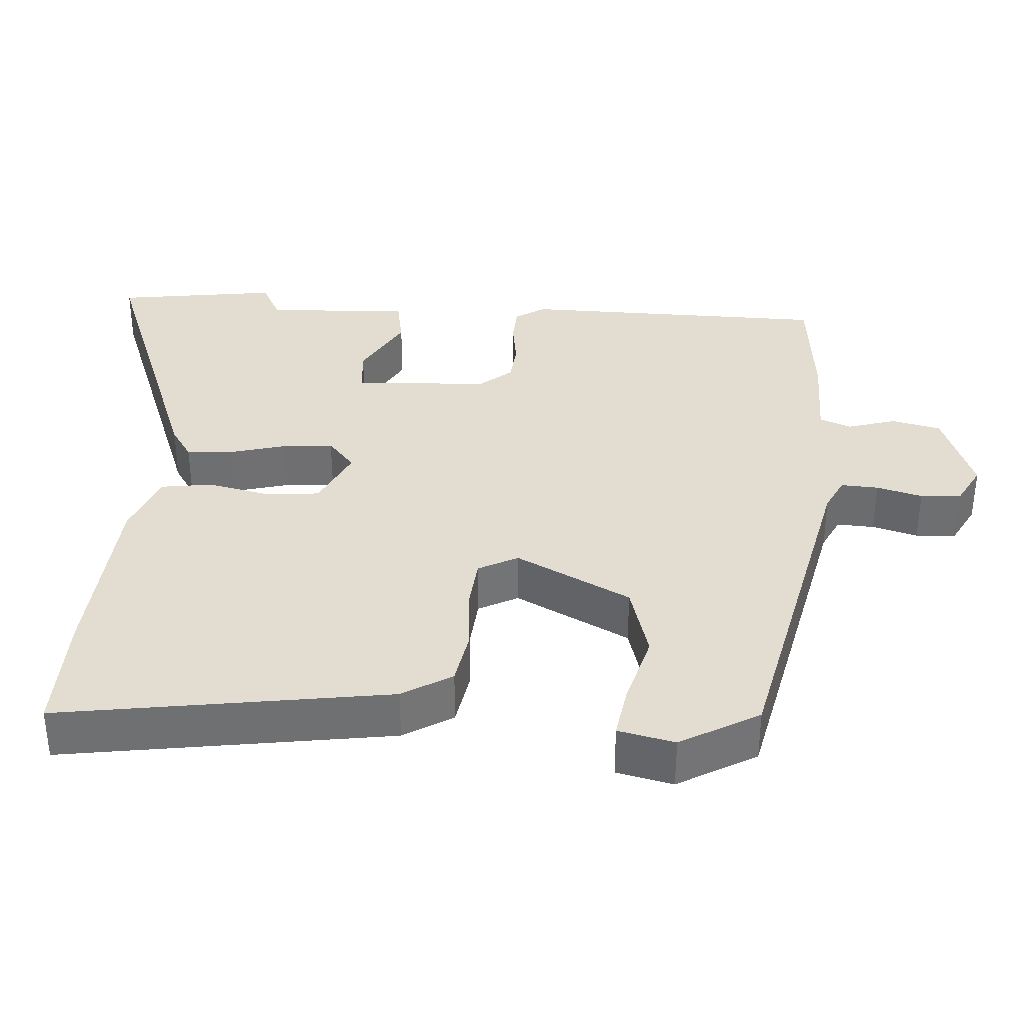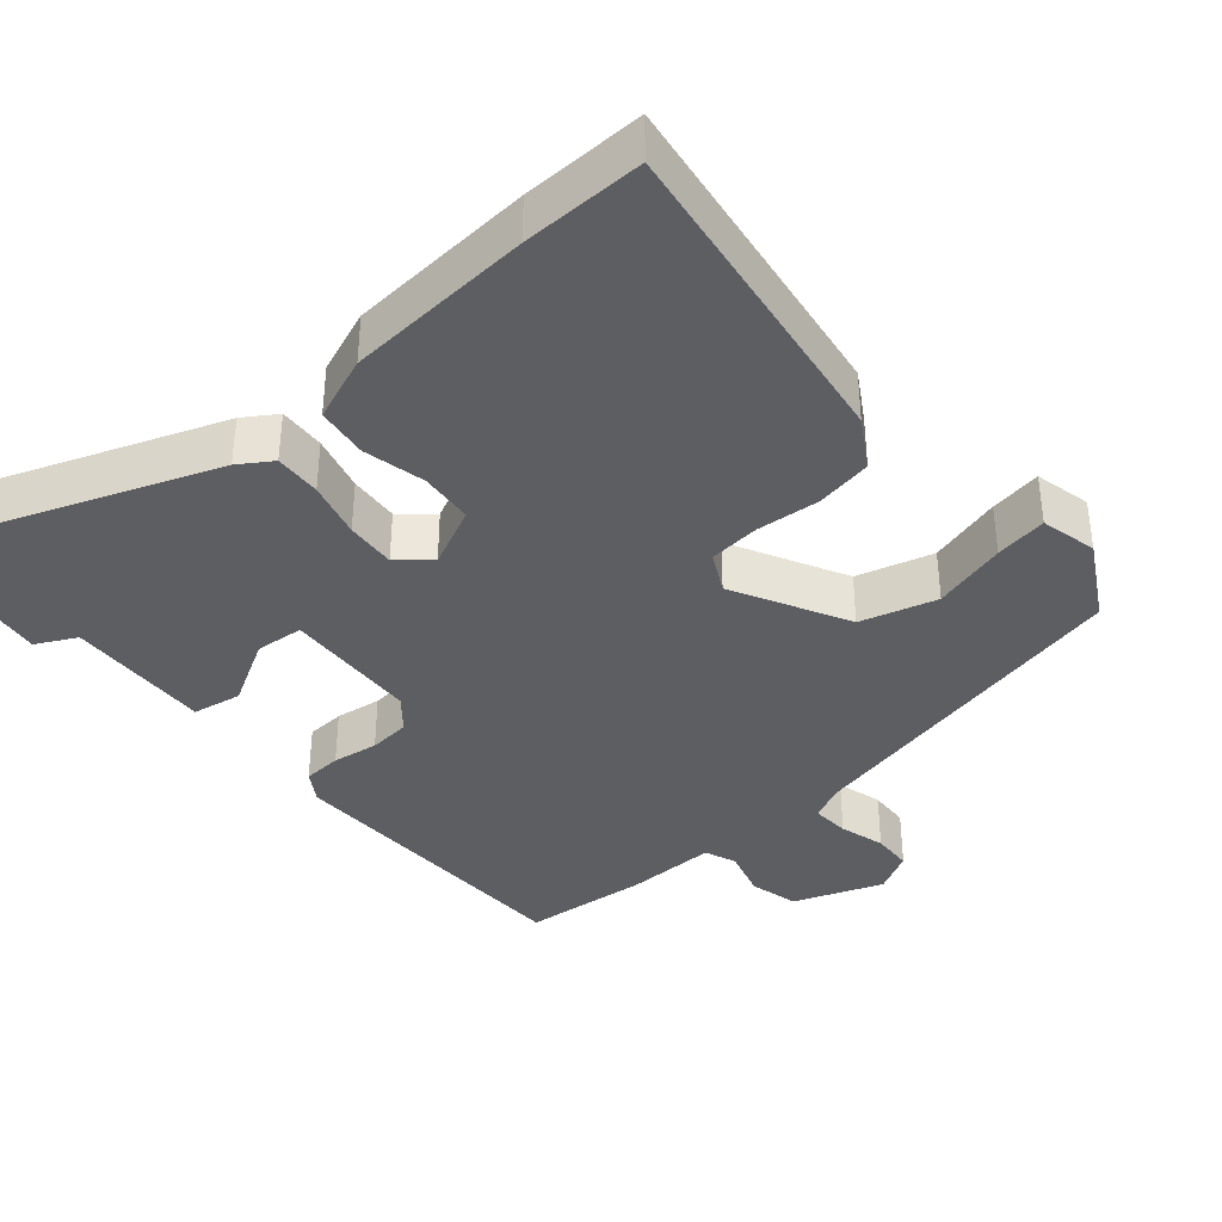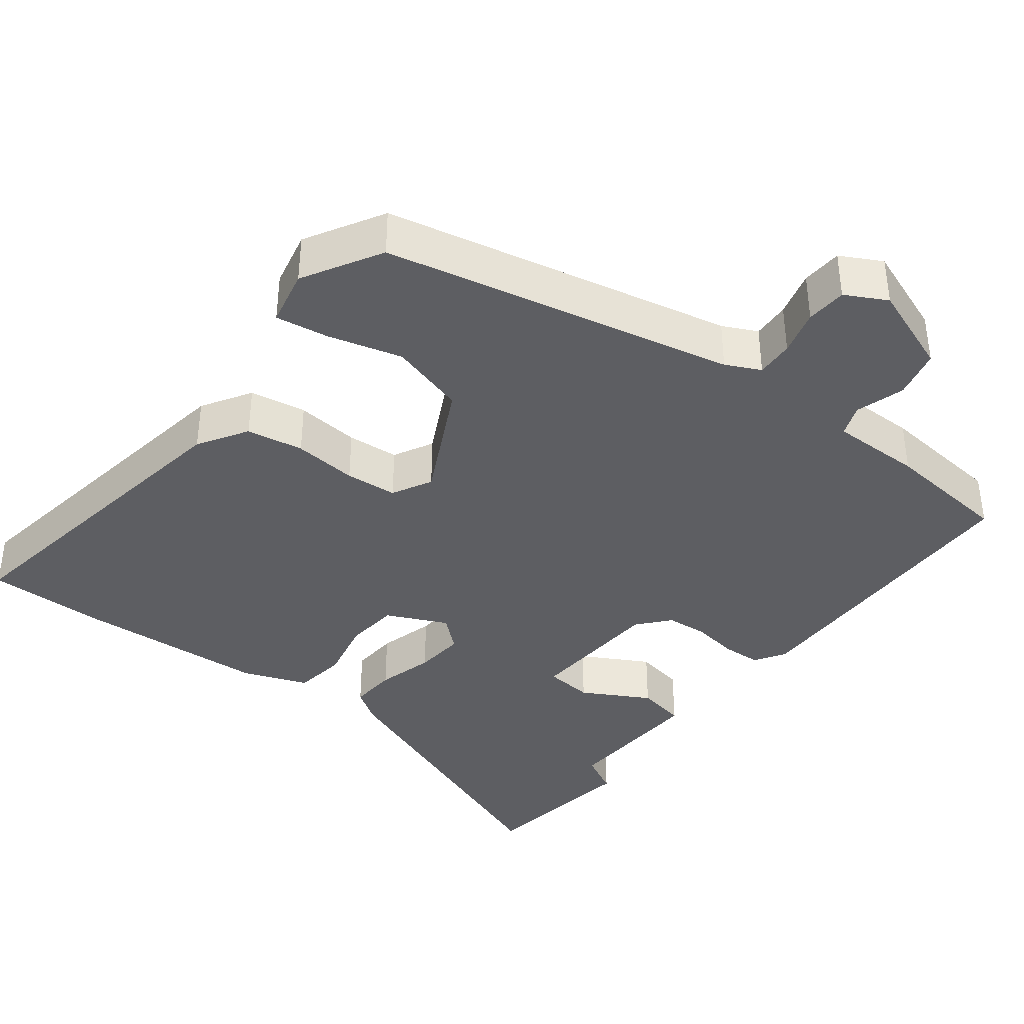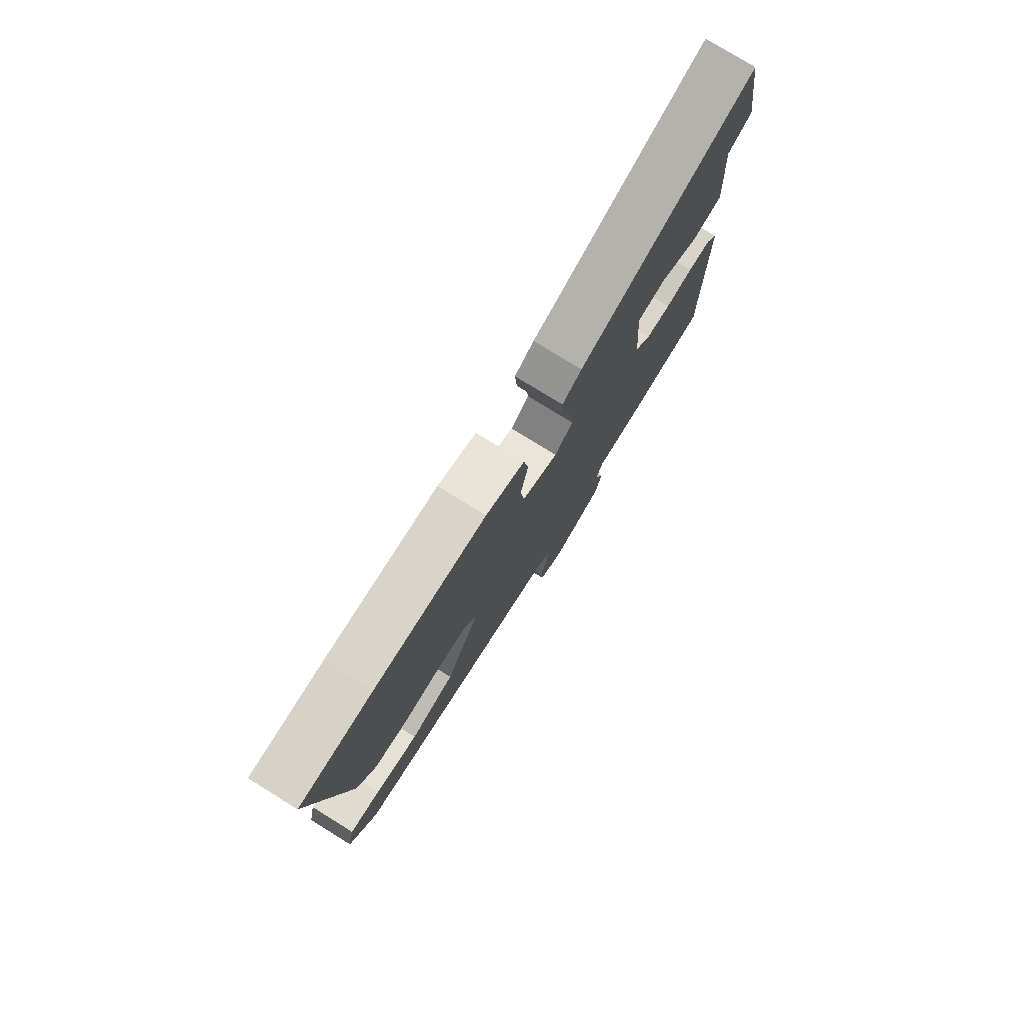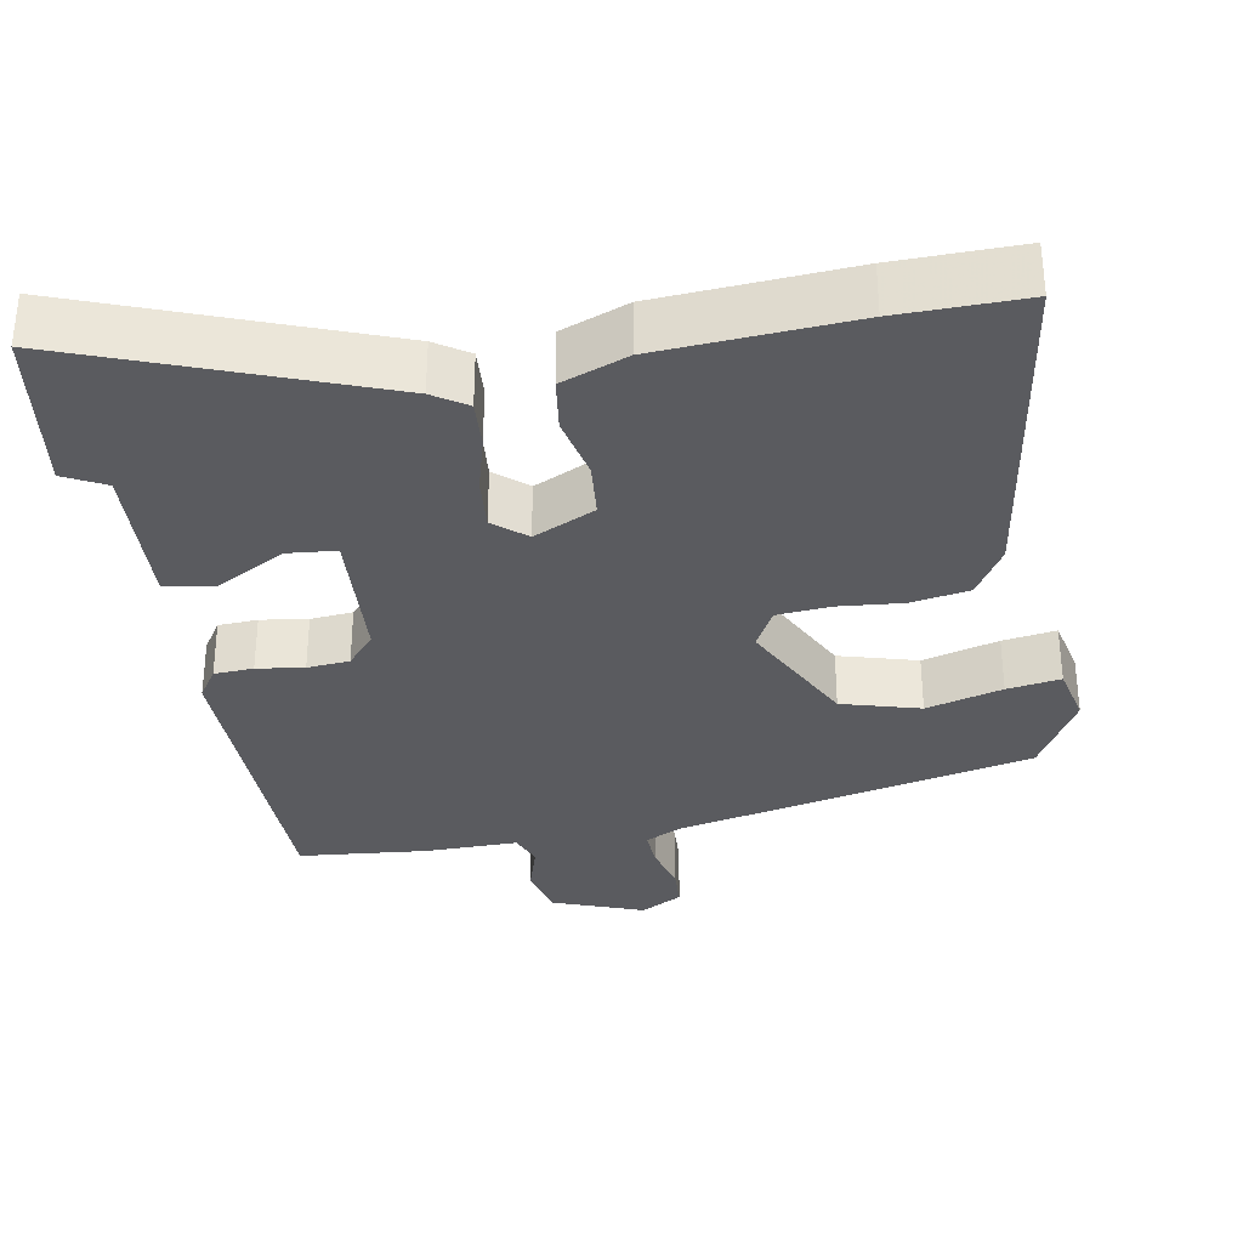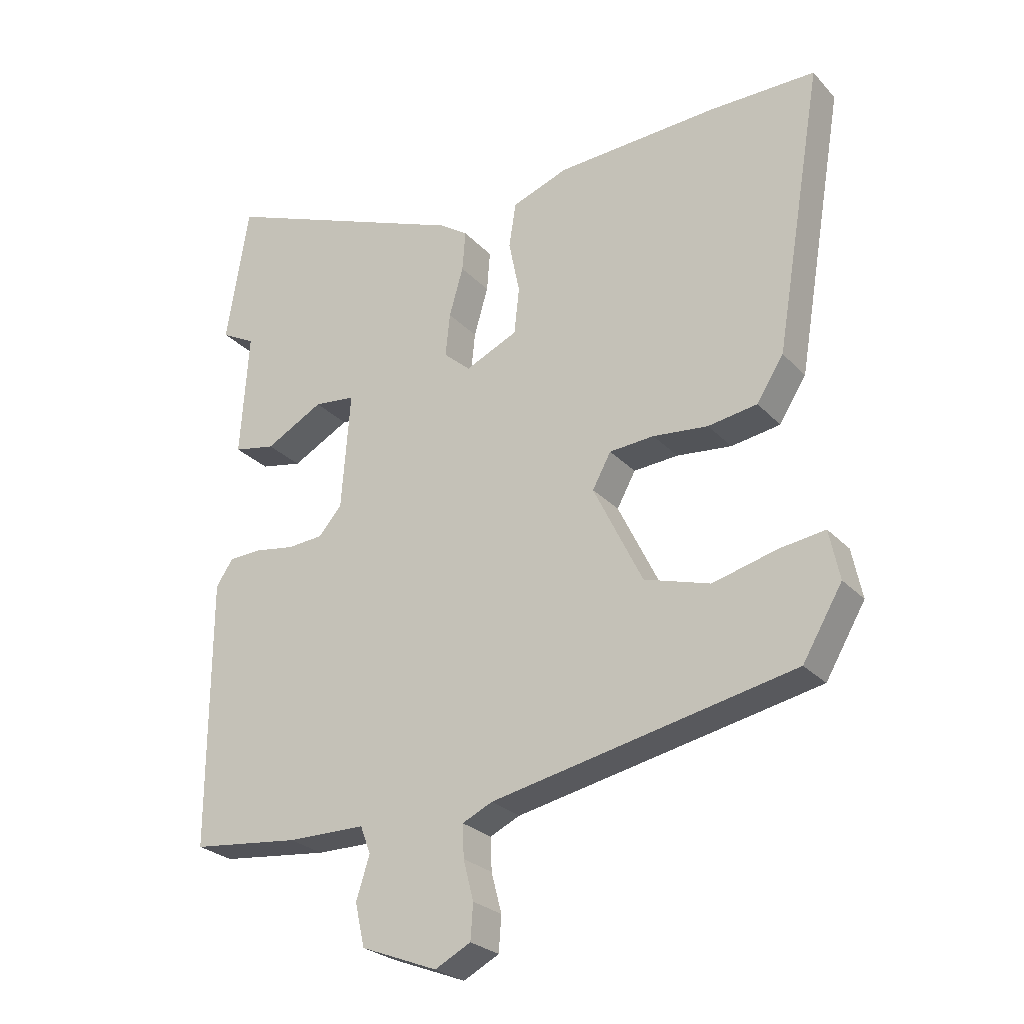
<metadata>
{"format":"obj","ext":"obj","renderer":"f3d","projection":"perspective","resolution":1024,"background":"white","views":[{"elev":35.4,"azim":94.8,"up":"+Y"},{"elev":-37.7,"azim":41.8,"up":"+Y"},{"elev":-38.6,"azim":143.1,"up":"+Y"},{"elev":78.1,"azim":121.8,"up":"+Z"},{"elev":-33.3,"azim":11.0,"up":"+Y"},{"elev":-26.1,"azim":32.4,"up":"+Z"}]}
</metadata>
<code>
v 0.391 0.07 0.5
v 0.557 0.07 0.5
v 0.482 0.07 0.056
v 0.44 0.07 -0.01
v 0.363 0.07 -0.022
v 0.277 0.07 -0.013
v 0.207 0.07 -0.018
v 0.178 0.07 -0.071
v 0.255 0.07 -0.228
v 0.358 0.07 -0.259
v 0.459 0.07 -0.233
v 0.53 0.07 -0.223
v 0.546 0.07 -0.3
v 0.484 0.07 -0.405
v 0.01 0.07 -0.501
v -0.037 0.07 -0.523
v -0.035 0.07 -0.574
v -0.019 0.07 -0.636
v -0.023 0.07 -0.691
v -0.079 0.07 -0.72
v -0.199 0.07 -0.673
v -0.214 0.07 -0.606
v -0.193 0.07 -0.54
v -0.209 0.07 -0.497
v -0.332 0.07 -0.496
v -0.502 0.07 -0.477
v -0.501 0.07 -0.056
v -0.474 0.07 -0.016
v -0.422 0.07 -0.014
v -0.36 0.07 -0.024
v -0.304 0.07 -0.02
v -0.267 0.07 0.022
v -0.253 0.07 0.206
v -0.318 0.07 0.213
v -0.409 0.07 0.164
v -0.475 0.07 0.177
v -0.462 0.07 0.373
v -0.516 0.07 0.402
v -0.481 0.07 0.621
v -0.087 0.07 0.465
v -0.043 0.07 0.435
v -0.048 0.07 0.372
v -0.07 0.07 0.296
v -0.077 0.07 0.228
v -0.035 0.07 0.191
v 0.047 0.07 0.228
v 0.055 0.07 0.301
v 0.038 0.07 0.385
v 0.049 0.07 0.455
v 0.137 0.07 0.487
v 0.391 0 0.5
v 0.557 0 0.5
v 0.482 0 0.056
v 0.44 0 -0.01
v 0.363 0 -0.022
v 0.277 0 -0.013
v 0.207 0 -0.018
v 0.178 0 -0.071
v 0.255 0 -0.228
v 0.358 0 -0.259
v 0.459 0 -0.233
v 0.53 0 -0.223
v 0.546 0 -0.3
v 0.484 0 -0.405
v 0.01 0 -0.501
v -0.037 0 -0.523
v -0.035 0 -0.574
v -0.019 0 -0.636
v -0.023 0 -0.691
v -0.079 0 -0.72
v -0.199 0 -0.673
v -0.214 0 -0.606
v -0.193 0 -0.54
v -0.209 0 -0.497
v -0.332 0 -0.496
v -0.502 0 -0.477
v -0.501 0 -0.056
v -0.474 0 -0.016
v -0.422 0 -0.014
v -0.36 0 -0.024
v -0.304 0 -0.02
v -0.267 0 0.022
v -0.253 0 0.206
v -0.318 0 0.213
v -0.409 0 0.164
v -0.475 0 0.177
v -0.462 0 0.373
v -0.516 0 0.402
v -0.481 0 0.621
v -0.087 0 0.465
v -0.043 0 0.435
v -0.048 0 0.372
v -0.07 0 0.296
v -0.077 0 0.228
v -0.035 0 0.191
v 0.047 0 0.228
v 0.055 0 0.301
v 0.038 0 0.385
v 0.049 0 0.455
v 0.137 0 0.487
f 4 5 6
f 3 4 6
f 2 3 6
f 1 2 6
f 50 1 6
f 49 50 6
f 48 49 6
f 47 48 6
f 46 47 6 7
f 45 46 7 8
f 44 45 8 9
f 41 42 43
f 40 41 43
f 39 40 43
f 38 39 43
f 37 38 43
f 37 43 44
f 34 35 36 37
f 33 34 37 44
f 32 33 44 9
f 28 29 30
f 27 28 30
f 26 27 30
f 25 26 30
f 24 25 30
f 23 24 30 31
f 21 22 23
f 20 21 23
f 19 20 23
f 18 19 23
f 17 18 23
f 23 31 32
f 17 23 32
f 16 17 32
f 13 14 15
f 12 13 15
f 11 12 15
f 10 11 15
f 9 10 15 16
f 9 16 32
f 56 55 54
f 56 54 53
f 56 53 52
f 56 52 51
f 56 51 100
f 56 100 99
f 56 99 98
f 56 98 97
f 57 56 97 96
f 58 57 96 95
f 59 58 95 94
f 93 92 91
f 93 91 90
f 93 90 89
f 93 89 88
f 93 88 87
f 94 93 87
f 87 86 85 84
f 94 87 84 83
f 59 94 83 82
f 80 79 78
f 80 78 77
f 80 77 76
f 80 76 75
f 80 75 74
f 81 80 74 73
f 73 72 71
f 73 71 70
f 73 70 69
f 73 69 68
f 73 68 67
f 82 81 73
f 82 73 67
f 82 67 66
f 65 64 63
f 65 63 62
f 65 62 61
f 65 61 60
f 66 65 60 59
f 82 66 59
f 1 51 52 2
f 2 52 53 3
f 3 53 54 4
f 4 54 55 5
f 5 55 56 6
f 6 56 57 7
f 7 57 58 8
f 8 58 59 9
f 9 59 60 10
f 10 60 61 11
f 11 61 62 12
f 12 62 63 13
f 13 63 64 14
f 14 64 65 15
f 15 65 66 16
f 16 66 67 17
f 17 67 68 18
f 18 68 69 19
f 19 69 70 20
f 20 70 71 21
f 21 71 72 22
f 22 72 73 23
f 23 73 74 24
f 24 74 75 25
f 25 75 76 26
f 26 76 77 27
f 27 77 78 28
f 28 78 79 29
f 29 79 80 30
f 30 80 81 31
f 31 81 82 32
f 32 82 83 33
f 33 83 84 34
f 34 84 85 35
f 35 85 86 36
f 36 86 87 37
f 37 87 88 38
f 38 88 89 39
f 39 89 90 40
f 40 90 91 41
f 41 91 92 42
f 42 92 93 43
f 43 93 94 44
f 44 94 95 45
f 45 95 96 46
f 46 96 97 47
f 47 97 98 48
f 48 98 99 49
f 49 99 100 50
f 50 100 51 1

</code>
